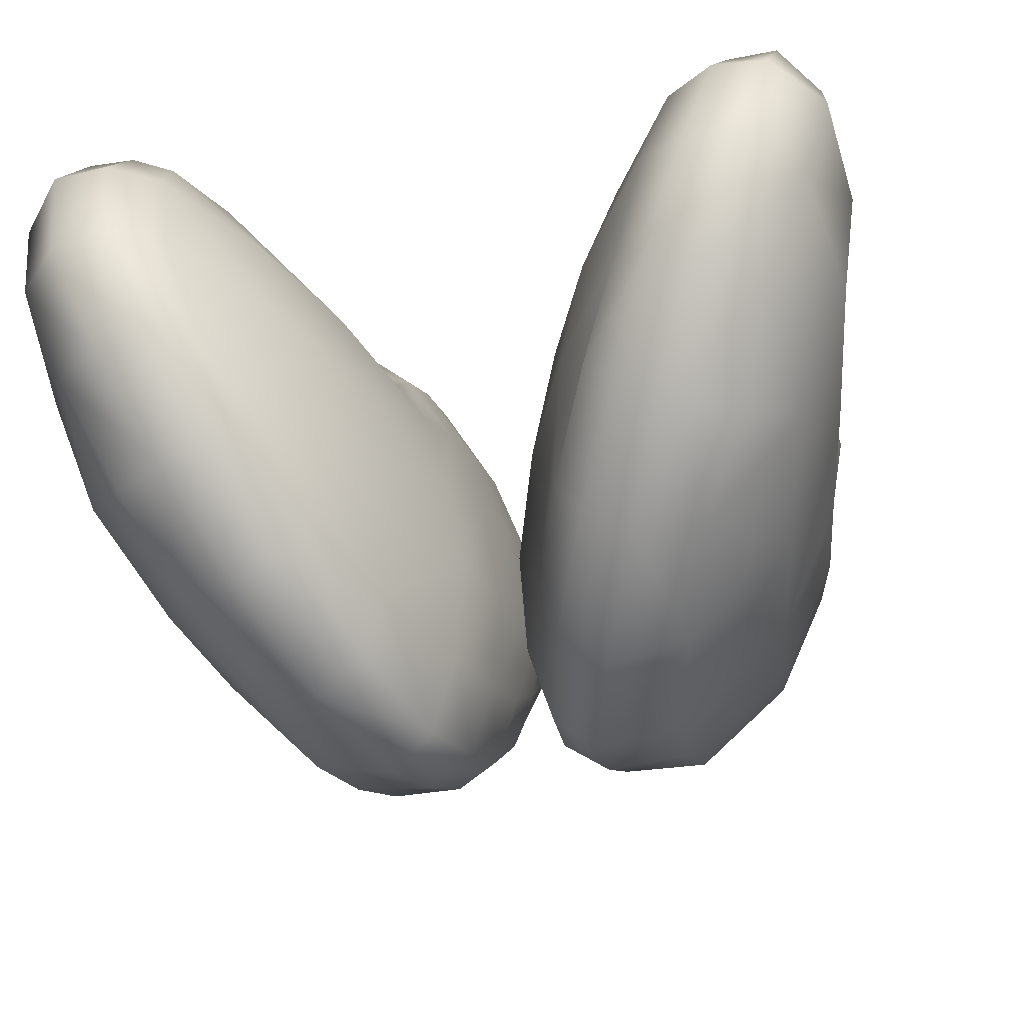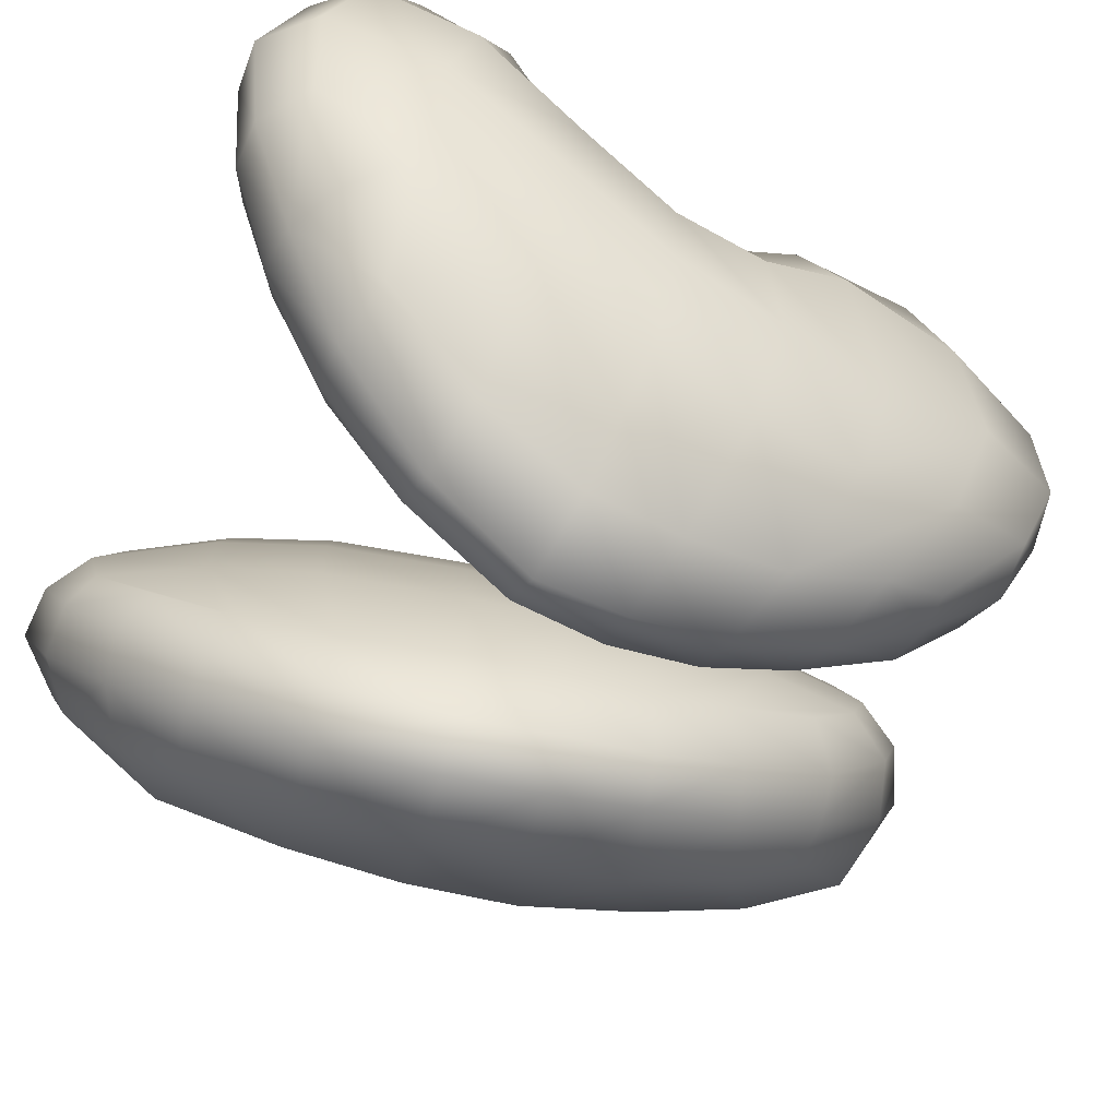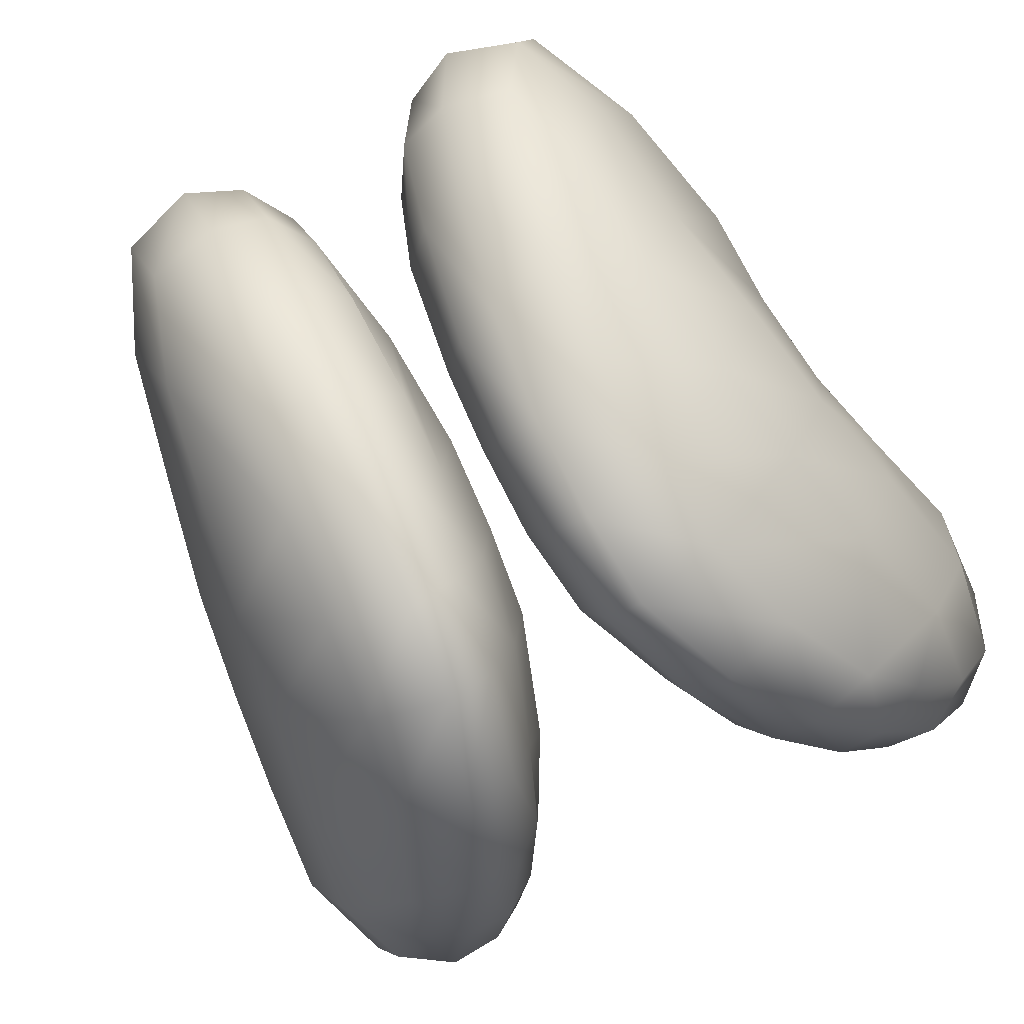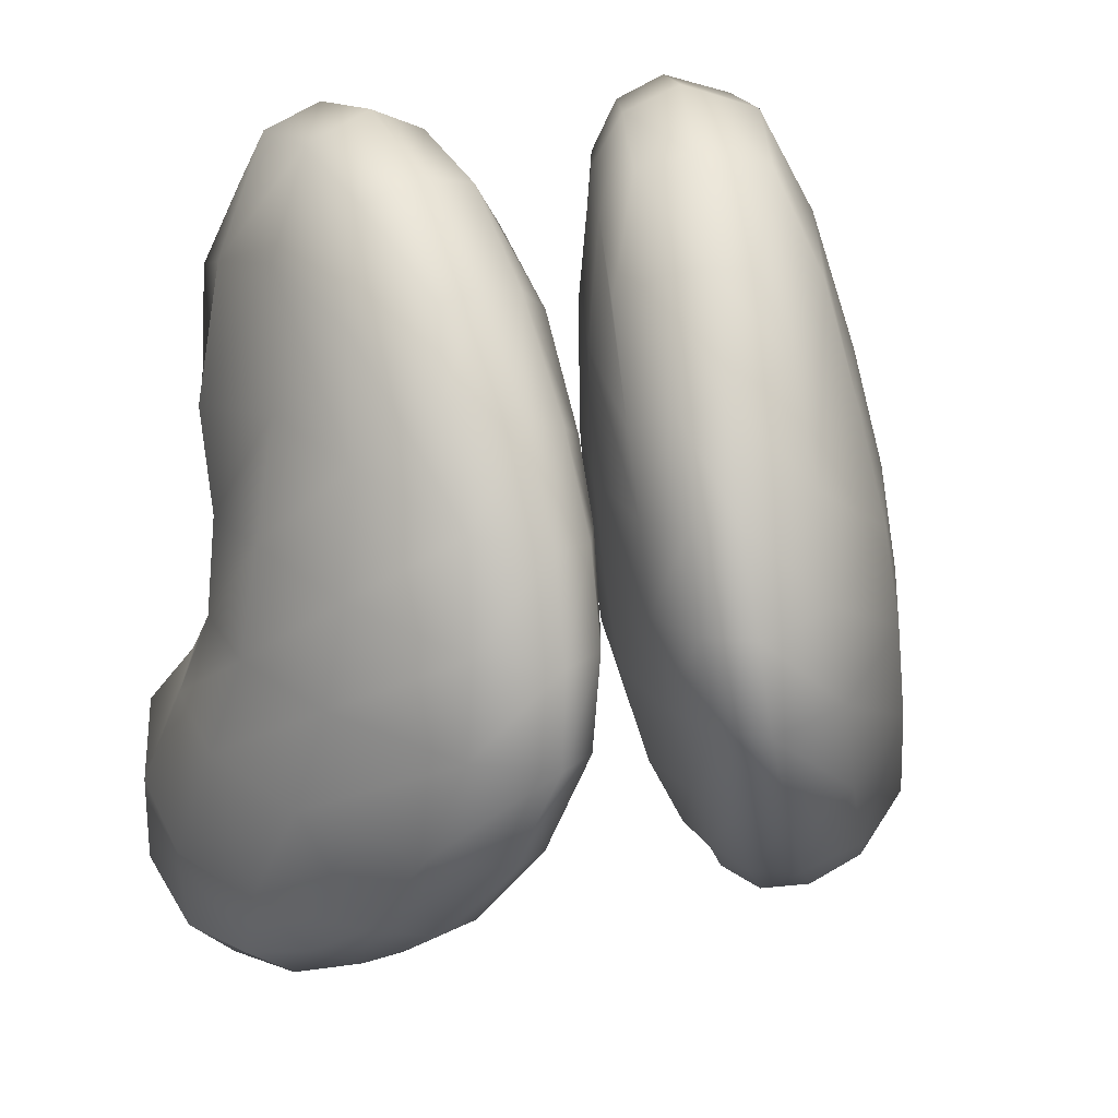
<metadata>
{"format":"obj","ext":"obj","renderer":"f3d","projection":"perspective","resolution":1024,"background":"white","views":[{"elev":-28.6,"azim":15.1,"up":"+Z"},{"elev":-65.9,"azim":66.8,"up":"+Z"},{"elev":-76.3,"azim":-152.4,"up":"+Z"},{"elev":23.4,"azim":161.3,"up":"+Y"}]}
</metadata>
<code>
g pm0873_00_HandSkin
v 0.01226 0.3098 0.1785
v 0.01558 0.3113 0.1787
v 0.01737 0.3026 0.1812
v 0.01317 0.3168 0.1729
v 0.01336 0.3017 0.1801
v 0.01795 0.2929 0.1784
v 0.009683 0.315 0.1736
v 0.01153 0.3179 0.1652
v 0.01378 0.2927 0.1787
v 0.01752 0.2858 0.1735
v 0.007445 0.3159 0.1661
v 0.00977 0.3148 0.1576
v 0.01322 0.2857 0.174
v 0.01709 0.281 0.169
v 0.005848 0.3136 0.1593
v 0.008236 0.3087 0.1505
v 0.0125 0.2805 0.169
v 0.02034 0.2755 0.1756
v 0.004926 0.3081 0.1516
v 0.00712 0.3014 0.144
v 0.01648 0.2744 0.1755
v 0.0238 0.2688 0.1798
v 0.02026 0.2676 0.1796
v 0.02594 0.2601 0.1785
v 0.01345 0.2727 0.1734
v 0.008846 0.2801 0.1682
v 0.02243 0.2599 0.1782
v 0.02596 0.2547 0.1734
v 0.01721 0.2664 0.1769
v 0.003923 0.3004 0.1456
v 0.006631 0.2941 0.1398
v 0.009062 0.2864 0.1723
v 0.009444 0.2709 0.1687
v 0.02212 0.2549 0.1739
v 0.02429 0.2522 0.1654
v 0.003502 0.2935 0.1414
v 0.00686 0.2868 0.137
v 0.009511 0.2931 0.1753
v 0.005596 0.2798 0.1647
v 0.02039 0.2524 0.1662
v 0.02127 0.2542 0.1579
v 0.00356 0.2867 0.1392
v 0.007478 0.2801 0.1356
v 0.005465 0.2865 0.1668
v 0.01018 0.3006 0.1777
v 0.01747 0.2541 0.159
v 0.0177 0.2586 0.1506
v 0.004481 0.2797 0.1382
v 0.01024 0.2718 0.1381
v 0.01421 0.258 0.1521
v 0.01397 0.2641 0.1438
v 0.01052 0.2637 0.1456
v 0.01177 0.2593 0.1542
v 0.01499 0.2554 0.1602
v 0.006982 0.2713 0.1408
v 0.008318 0.265 0.1485
v 0.01704 0.2547 0.1669
v 0.005592 0.2715 0.1455
v 0.009522 0.2623 0.1567
v 0.01867 0.2569 0.1735
v 0.01113 0.2626 0.1645
v 0.01923 0.2602 0.1767
v 0.01336 0.2639 0.1712
v 0.007297 0.2698 0.1623
v 0.005642 0.2696 0.154
v 0.003455 0.2794 0.1587
v 0.002104 0.2793 0.1512
v 0.002786 0.2863 0.1599
v 0.00267 0.2795 0.1437
v 0.001277 0.286 0.152
v 0.001778 0.2861 0.1444
v 0.005548 0.2941 0.169
v 0.002767 0.294 0.1618
v 0.001667 0.2927 0.1461
v 0.0009419 0.293 0.1536
v 0.006164 0.3023 0.1712
v 0.003463 0.3029 0.1641
v 0.001771 0.2983 0.149
v 0.001728 0.3016 0.157
v 0.005052 0.3121 0.1661
v 0.00751 0.3114 0.173
v 0.002429 0.3058 0.1541
v 0.003669 0.3101 0.1604
v 0.009208 0.3079 0.1764
v -0.01226 0.3098 0.1785
v -0.01737 0.3026 0.1812
v -0.01558 0.3113 0.1787
v -0.01317 0.3168 0.1729
v -0.01336 0.3017 0.1801
v -0.01795 0.2929 0.1784
v -0.009683 0.315 0.1736
v -0.01153 0.3179 0.1652
v -0.01378 0.2927 0.1787
v -0.01752 0.2858 0.1735
v -0.007445 0.3159 0.1661
v -0.00977 0.3148 0.1576
v -0.01322 0.2857 0.174
v -0.01709 0.281 0.169
v -0.005848 0.3136 0.1593
v -0.008236 0.3087 0.1505
v -0.0125 0.2805 0.169
v -0.02034 0.2755 0.1756
v -0.004926 0.3081 0.1516
v -0.00712 0.3014 0.144
v -0.01648 0.2744 0.1755
v -0.0238 0.2688 0.1798
v -0.02026 0.2676 0.1796
v -0.02594 0.2601 0.1785
v -0.01345 0.2727 0.1734
v -0.008846 0.2801 0.1682
v -0.02243 0.2599 0.1782
v -0.02596 0.2547 0.1734
v -0.01721 0.2664 0.1769
v -0.003923 0.3004 0.1456
v -0.006631 0.2941 0.1398
v -0.009062 0.2864 0.1723
v -0.009444 0.2709 0.1687
v -0.02212 0.2549 0.1739
v -0.02429 0.2522 0.1654
v -0.003502 0.2935 0.1414
v -0.00686 0.2868 0.137
v -0.009511 0.2931 0.1753
v -0.005596 0.2798 0.1647
v -0.02039 0.2524 0.1662
v -0.02127 0.2542 0.1579
v -0.00356 0.2867 0.1392
v -0.007478 0.2801 0.1356
v -0.005465 0.2865 0.1668
v -0.01018 0.3006 0.1777
v -0.01747 0.2541 0.159
v -0.0177 0.2586 0.1506
v -0.004481 0.2797 0.1382
v -0.01024 0.2718 0.1381
v -0.01421 0.258 0.1521
v -0.01397 0.2641 0.1438
v -0.01052 0.2637 0.1456
v -0.01177 0.2593 0.1542
v -0.01499 0.2554 0.1602
v -0.006982 0.2713 0.1408
v -0.008318 0.265 0.1485
v -0.01704 0.2547 0.1669
v -0.005592 0.2715 0.1455
v -0.009522 0.2623 0.1567
v -0.01867 0.2569 0.1735
v -0.01113 0.2626 0.1645
v -0.01923 0.2602 0.1767
v -0.01336 0.2639 0.1712
v -0.007297 0.2698 0.1623
v -0.005642 0.2696 0.154
v -0.003455 0.2794 0.1587
v -0.002104 0.2793 0.1512
v -0.002786 0.2863 0.1599
v -0.00267 0.2795 0.1437
v -0.001277 0.286 0.152
v -0.001778 0.2861 0.1444
v -0.005548 0.2941 0.169
v -0.002767 0.294 0.1618
v -0.001667 0.2927 0.1461
v -0.0009419 0.293 0.1536
v -0.006164 0.3023 0.1712
v -0.003463 0.3029 0.1641
v -0.001771 0.2983 0.149
v -0.001728 0.3016 0.157
v -0.005052 0.3121 0.1661
v -0.00751 0.3114 0.173
v -0.002429 0.3058 0.1541
v -0.003669 0.3101 0.1604
v -0.009208 0.3079 0.1764
v 0.01574 0.2728 0.1397
v 0.007478 0.2801 0.1356
v 0.01024 0.2718 0.1381
v 0.01397 0.2641 0.1438
v 0.01359 0.281 0.137
v 0.00686 0.2868 0.137
v 0.0189 0.2652 0.1445
v 0.0177 0.2586 0.1506
v 0.01281 0.2881 0.138
v 0.006631 0.2941 0.1398
v 0.02296 0.274 0.1469
v 0.01233 0.2957 0.1404
v 0.00712 0.3014 0.144
v 0.02114 0.2824 0.1449
v 0.01962 0.2903 0.1447
v 0.01236 0.3032 0.1454
v 0.008236 0.3087 0.1505
v 0.01132 0.3084 0.1496
v 0.00977 0.3148 0.1576
v 0.01492 0.3139 0.1558
v 0.01153 0.3179 0.1652
v 0.01714 0.3068 0.1512
v 0.0168 0.3162 0.163
v 0.01317 0.3168 0.1729
v 0.0182 0.2988 0.1472
v 0.01783 0.3154 0.1711
v 0.01558 0.3113 0.1787
v 0.02007 0.309 0.1602
v 0.01883 0.3105 0.1757
v 0.01737 0.3026 0.1812
v 0.02149 0.3042 0.1772
v 0.01795 0.2929 0.1784
v 0.02199 0.3068 0.1691
v 0.02255 0.2945 0.1753
v 0.01752 0.2858 0.1735
v 0.0243 0.2967 0.1673
v 0.02201 0.2874 0.1696
v 0.01709 0.281 0.169
v 0.02152 0.3 0.1553
v 0.0219 0.2818 0.1659
v 0.02034 0.2755 0.1756
v 0.02455 0.2901 0.1627
v 0.02343 0.2912 0.1537
v 0.02555 0.2828 0.1617
v 0.02493 0.2828 0.1535
v 0.02478 0.2751 0.1728
v 0.0269 0.2744 0.1566
v 0.02739 0.2753 0.1651
v 0.02769 0.2693 0.1769
v 0.0238 0.2688 0.1798
v 0.02548 0.2649 0.1515
v 0.02904 0.2645 0.1607
v 0.02979 0.2663 0.1693
v 0.02865 0.2621 0.1758
v 0.02594 0.2601 0.1785
v 0.02596 0.2547 0.1734
v 0.02941 0.2582 0.1717
v 0.02429 0.2522 0.1654
v 0.02787 0.2557 0.1647
v 0.02127 0.2542 0.1579
v 0.025 0.2569 0.1575
v 0.02167 0.2607 0.1501
v -0.01574 0.2728 0.1397
v -0.01024 0.2718 0.1381
v -0.007478 0.2801 0.1356
v -0.01397 0.2641 0.1438
v -0.01359 0.281 0.137
v -0.00686 0.2868 0.137
v -0.0189 0.2652 0.1445
v -0.0177 0.2586 0.1506
v -0.01281 0.2881 0.138
v -0.006631 0.2941 0.1398
v -0.02296 0.274 0.1469
v -0.01233 0.2957 0.1404
v -0.00712 0.3014 0.144
v -0.02114 0.2824 0.1449
v -0.01962 0.2903 0.1447
v -0.01236 0.3032 0.1454
v -0.008236 0.3087 0.1505
v -0.01132 0.3084 0.1496
v -0.00977 0.3148 0.1576
v -0.01492 0.3139 0.1558
v -0.01153 0.3179 0.1652
v -0.01714 0.3068 0.1512
v -0.0168 0.3162 0.163
v -0.01317 0.3168 0.1729
v -0.0182 0.2988 0.1472
v -0.01783 0.3154 0.1711
v -0.01558 0.3113 0.1787
v -0.02007 0.309 0.1602
v -0.01883 0.3105 0.1757
v -0.01737 0.3026 0.1812
v -0.02149 0.3042 0.1772
v -0.01795 0.2929 0.1784
v -0.02199 0.3068 0.1691
v -0.02255 0.2945 0.1753
v -0.01752 0.2858 0.1735
v -0.0243 0.2967 0.1673
v -0.02201 0.2874 0.1696
v -0.01709 0.281 0.169
v -0.02152 0.3 0.1553
v -0.0219 0.2818 0.1659
v -0.02034 0.2755 0.1756
v -0.02455 0.2901 0.1627
v -0.02343 0.2912 0.1537
v -0.02555 0.2828 0.1617
v -0.02493 0.2828 0.1535
v -0.02478 0.2751 0.1728
v -0.02739 0.2753 0.1651
v -0.0269 0.2744 0.1566
v -0.02769 0.2693 0.1769
v -0.0238 0.2688 0.1798
v -0.02979 0.2663 0.1693
v -0.02904 0.2645 0.1607
v -0.02548 0.2649 0.1515
v -0.02865 0.2621 0.1758
v -0.02594 0.2601 0.1785
v -0.02596 0.2547 0.1734
v -0.02941 0.2582 0.1717
v -0.02429 0.2522 0.1654
v -0.02787 0.2557 0.1647
v -0.02127 0.2542 0.1579
v -0.025 0.2569 0.1575
v -0.02167 0.2607 0.1501
g pm0873_00_HandSkin_0
f 3 2 1
f 1 2 4
f 5 3 1
f 6 3 5
f 7 1 4
f 7 4 8
f 9 6 5
f 10 6 9
f 11 7 8
f 11 8 12
f 13 10 9
f 14 10 13
f 15 11 12
f 15 12 16
f 17 14 13
f 18 14 17
f 19 15 16
f 19 16 20
f 21 18 17
f 18 21 22
f 21 23 22
f 22 23 24
f 21 17 25
f 21 25 23
f 17 13 26
f 17 26 25
f 23 27 24
f 28 24 27
f 25 29 23
f 23 29 27
f 30 19 20
f 30 20 31
f 13 32 26
f 13 9 32
f 25 26 33
f 25 33 29
f 34 28 27
f 35 28 34
f 36 30 31
f 36 31 37
f 9 38 32
f 9 5 38
f 39 26 32
f 26 39 33
f 40 35 34
f 41 35 40
f 42 36 37
f 42 37 43
f 44 32 38
f 44 39 32
f 5 45 38
f 5 1 45
f 46 41 40
f 47 41 46
f 48 42 43
f 48 43 49
f 50 47 46
f 51 47 50
f 49 51 52
f 52 51 50
f 50 46 53
f 52 50 53
f 46 40 54
f 46 54 53
f 55 49 52
f 55 48 49
f 56 52 53
f 55 52 56
f 56 53 54
f 40 57 54
f 40 34 57
f 55 58 48
f 58 55 56
f 59 56 54
f 59 54 57
f 58 56 59
f 34 60 57
f 34 27 60
f 61 59 57
f 61 57 60
f 27 62 60
f 29 62 27
f 63 60 62
f 29 63 62
f 63 61 60
f 33 63 29
f 33 64 63
f 64 61 63
f 33 39 64
f 65 59 61
f 64 65 61
f 65 58 59
f 39 66 64
f 64 66 65
f 66 39 44
f 65 67 58
f 66 67 65
f 68 66 44
f 66 68 67
f 67 69 58
f 58 69 48
f 48 69 42
f 67 70 69
f 68 70 67
f 69 71 42
f 70 71 69
f 42 71 36
f 68 44 72
f 72 44 38
f 68 73 70
f 73 68 72
f 71 74 36
f 36 74 30
f 70 75 71
f 73 75 70
f 75 74 71
f 72 38 76
f 38 45 76
f 73 72 77
f 73 77 75
f 72 76 77
f 74 78 30
f 30 78 19
f 75 79 74
f 77 79 75
f 79 78 74
f 77 76 80
f 77 80 79
f 76 45 81
f 76 81 80
f 78 82 19
f 19 82 15
f 79 83 78
f 83 82 78
f 82 83 15
f 80 83 79
f 15 83 11
f 83 80 11
f 11 80 7
f 80 81 7
f 7 81 1
f 1 84 45
f 81 84 1
f 45 84 81
f 87 86 85
f 87 85 88
f 86 89 85
f 86 90 89
f 85 91 88
f 88 91 92
f 90 93 89
f 90 94 93
f 91 95 92
f 92 95 96
f 94 97 93
f 94 98 97
f 95 99 96
f 96 99 100
f 98 101 97
f 98 102 101
f 99 103 100
f 100 103 104
f 102 105 101
f 105 102 106
f 107 105 106
f 107 106 108
f 101 105 109
f 109 105 107
f 97 101 110
f 110 101 109
f 111 107 108
f 108 112 111
f 113 109 107
f 113 107 111
f 103 114 104
f 104 114 115
f 116 97 110
f 93 97 116
f 110 109 117
f 117 109 113
f 112 118 111
f 112 119 118
f 114 120 115
f 115 120 121
f 122 93 116
f 89 93 122
f 110 123 116
f 123 110 117
f 119 124 118
f 119 125 124
f 120 126 121
f 121 126 127
f 116 128 122
f 123 128 116
f 129 89 122
f 85 89 129
f 125 130 124
f 125 131 130
f 126 132 127
f 127 132 133
f 131 134 130
f 131 135 134
f 135 133 136
f 135 136 134
f 130 134 137
f 134 136 137
f 124 130 138
f 138 130 137
f 133 139 136
f 132 139 133
f 136 140 137
f 136 139 140
f 137 140 138
f 141 124 138
f 118 124 141
f 142 139 132
f 139 142 140
f 140 143 138
f 138 143 141
f 140 142 143
f 144 118 141
f 111 118 144
f 143 145 141
f 141 145 144
f 146 111 144
f 146 113 111
f 144 147 146
f 147 113 146
f 145 147 144
f 147 117 113
f 148 117 147
f 145 148 147
f 123 117 148
f 143 149 145
f 149 148 145
f 142 149 143
f 150 123 148
f 150 148 149
f 123 150 128
f 151 149 142
f 151 150 149
f 150 152 128
f 152 150 151
f 153 151 142
f 153 142 132
f 153 132 126
f 154 151 153
f 154 152 151
f 155 153 126
f 155 154 153
f 155 126 120
f 128 152 156
f 128 156 122
f 157 152 154
f 152 157 156
f 158 155 120
f 158 120 114
f 159 154 155
f 159 157 154
f 158 159 155
f 122 156 160
f 129 122 160
f 156 157 161
f 161 157 159
f 160 156 161
f 162 158 114
f 162 114 103
f 163 159 158
f 163 161 159
f 162 163 158
f 160 161 164
f 164 161 163
f 129 160 165
f 165 160 164
f 166 162 103
f 166 103 99
f 167 163 162
f 166 167 162
f 167 166 99
f 167 164 163
f 167 99 95
f 164 167 95
f 164 95 91
f 165 164 91
f 165 91 85
f 168 85 129
f 168 165 85
f 168 129 165
f 171 170 169
f 171 169 172
f 170 173 169
f 170 174 173
f 169 175 172
f 172 175 176
f 174 177 173
f 174 178 177
f 169 173 179
f 169 179 175
f 178 180 177
f 178 181 180
f 182 173 177
f 173 182 179
f 183 177 180
f 183 182 177
f 181 184 180
f 181 185 184
f 185 186 184
f 185 187 186
f 187 188 186
f 184 186 188
f 187 189 188
f 180 184 190
f 190 184 188
f 189 191 188
f 190 188 191
f 189 192 191
f 193 180 190
f 193 183 180
f 192 194 191
f 192 195 194
f 196 190 191
f 193 190 196
f 195 197 194
f 197 195 198
f 199 197 198
f 194 197 199
f 199 198 200
f 191 194 201
f 201 194 199
f 196 191 201
f 202 199 200
f 201 199 202
f 202 200 203
f 196 201 204
f 204 201 202
f 205 202 203
f 204 202 205
f 205 203 206
f 207 193 196
f 207 196 204
f 208 205 206
f 208 206 209
f 210 204 205
f 207 204 210
f 210 205 208
f 207 211 193
f 211 207 210
f 211 183 193
f 212 210 208
f 211 210 212
f 211 213 183
f 213 211 212
f 213 182 183
f 214 208 209
f 212 208 214
f 182 213 215
f 179 182 215
f 213 212 216
f 216 212 214
f 215 213 216
f 214 209 217
f 209 218 217
f 179 215 219
f 179 219 175
f 215 216 220
f 215 220 219
f 216 214 221
f 214 217 221
f 216 221 220
f 217 218 222
f 218 223 222
f 222 223 224
f 217 222 225
f 225 222 224
f 221 217 225
f 225 224 226
f 221 225 227
f 227 225 226
f 220 221 227
f 227 226 228
f 220 227 229
f 229 227 228
f 219 220 229
f 229 228 176
f 219 229 230
f 230 229 176
f 175 219 230
f 175 230 176
f 233 232 231
f 231 232 234
f 235 233 231
f 236 233 235
f 237 231 234
f 237 234 238
f 239 236 235
f 240 236 239
f 235 231 241
f 241 231 237
f 242 240 239
f 243 240 242
f 235 244 239
f 244 235 241
f 239 245 242
f 244 245 239
f 246 243 242
f 247 243 246
f 248 247 246
f 249 247 248
f 250 249 248
f 248 246 250
f 251 249 250
f 246 242 252
f 246 252 250
f 253 251 250
f 250 252 253
f 254 251 253
f 242 255 252
f 245 255 242
f 256 254 253
f 257 254 256
f 252 258 253
f 252 255 258
f 259 257 256
f 257 259 260
f 259 261 260
f 259 256 261
f 260 261 262
f 256 253 263
f 256 263 261
f 253 258 263
f 261 264 262
f 261 263 264
f 262 264 265
f 263 258 266
f 263 266 264
f 264 267 265
f 264 266 267
f 265 267 268
f 255 269 258
f 258 269 266
f 267 270 268
f 268 270 271
f 266 272 267
f 266 269 272
f 267 272 270
f 273 269 255
f 269 273 272
f 245 273 255
f 272 274 270
f 272 273 274
f 275 273 245
f 273 275 274
f 244 275 245
f 270 276 271
f 270 274 276
f 274 275 277
f 274 277 276
f 275 244 278
f 275 278 277
f 244 241 278
f 271 276 279
f 280 271 279
f 276 277 281
f 279 276 281
f 277 278 282
f 281 277 282
f 278 241 283
f 282 278 283
f 283 241 237
f 280 279 284
f 285 280 284
f 285 284 286
f 284 279 287
f 284 287 286
f 279 281 287
f 286 287 288
f 287 281 289
f 287 289 288
f 281 282 289
f 288 289 290
f 289 282 291
f 289 291 290
f 282 283 291
f 290 291 238
f 292 237 238
f 283 237 292
f 291 292 238
f 291 283 292

</code>
